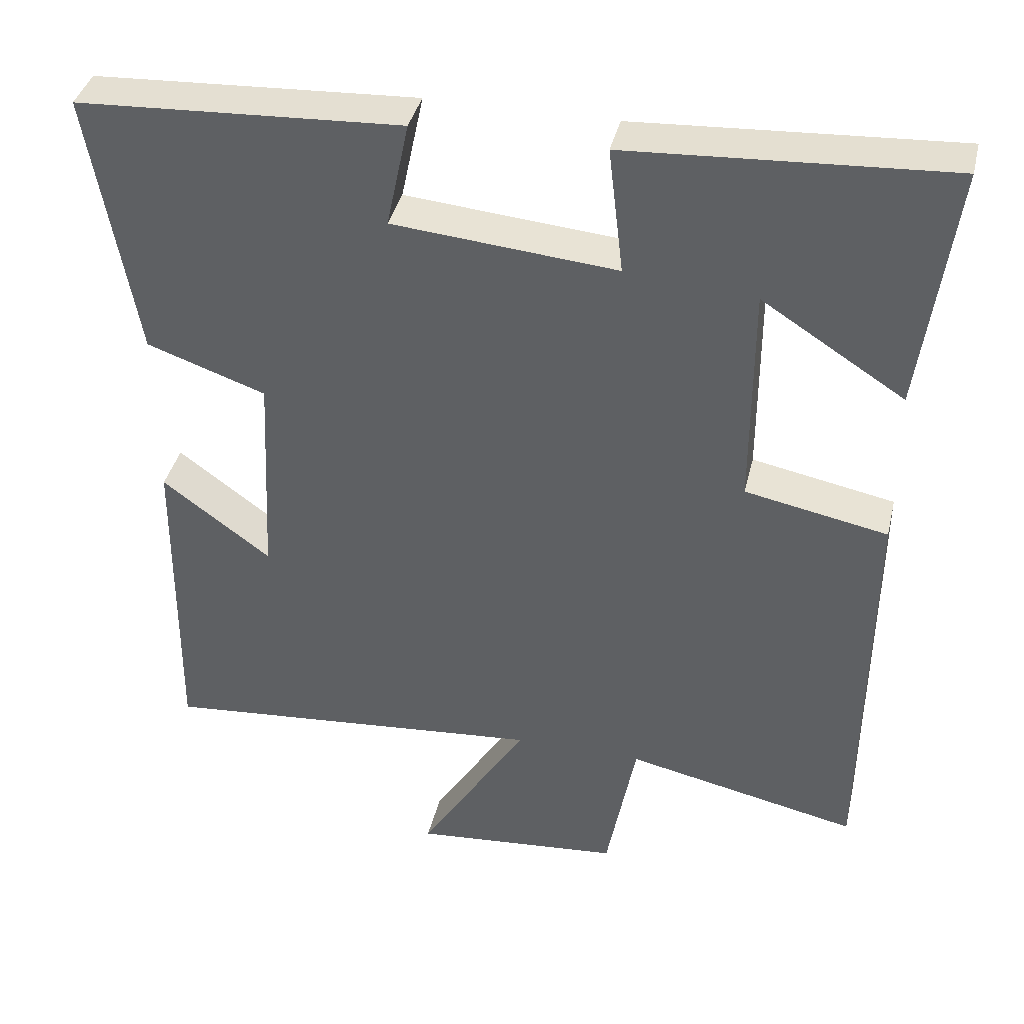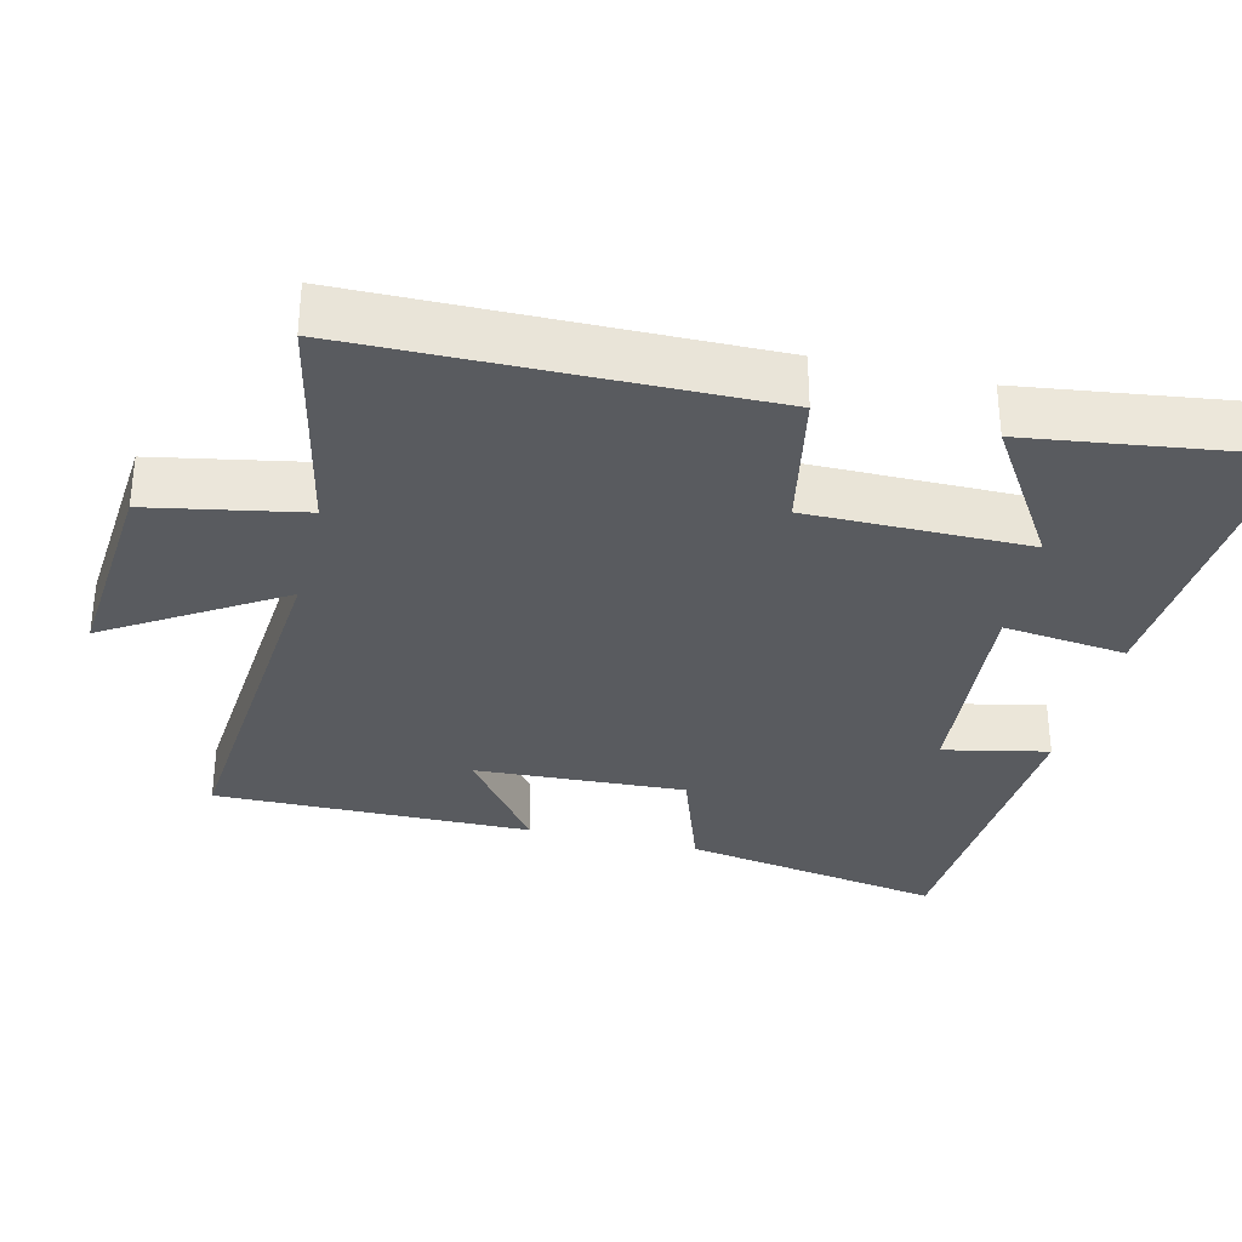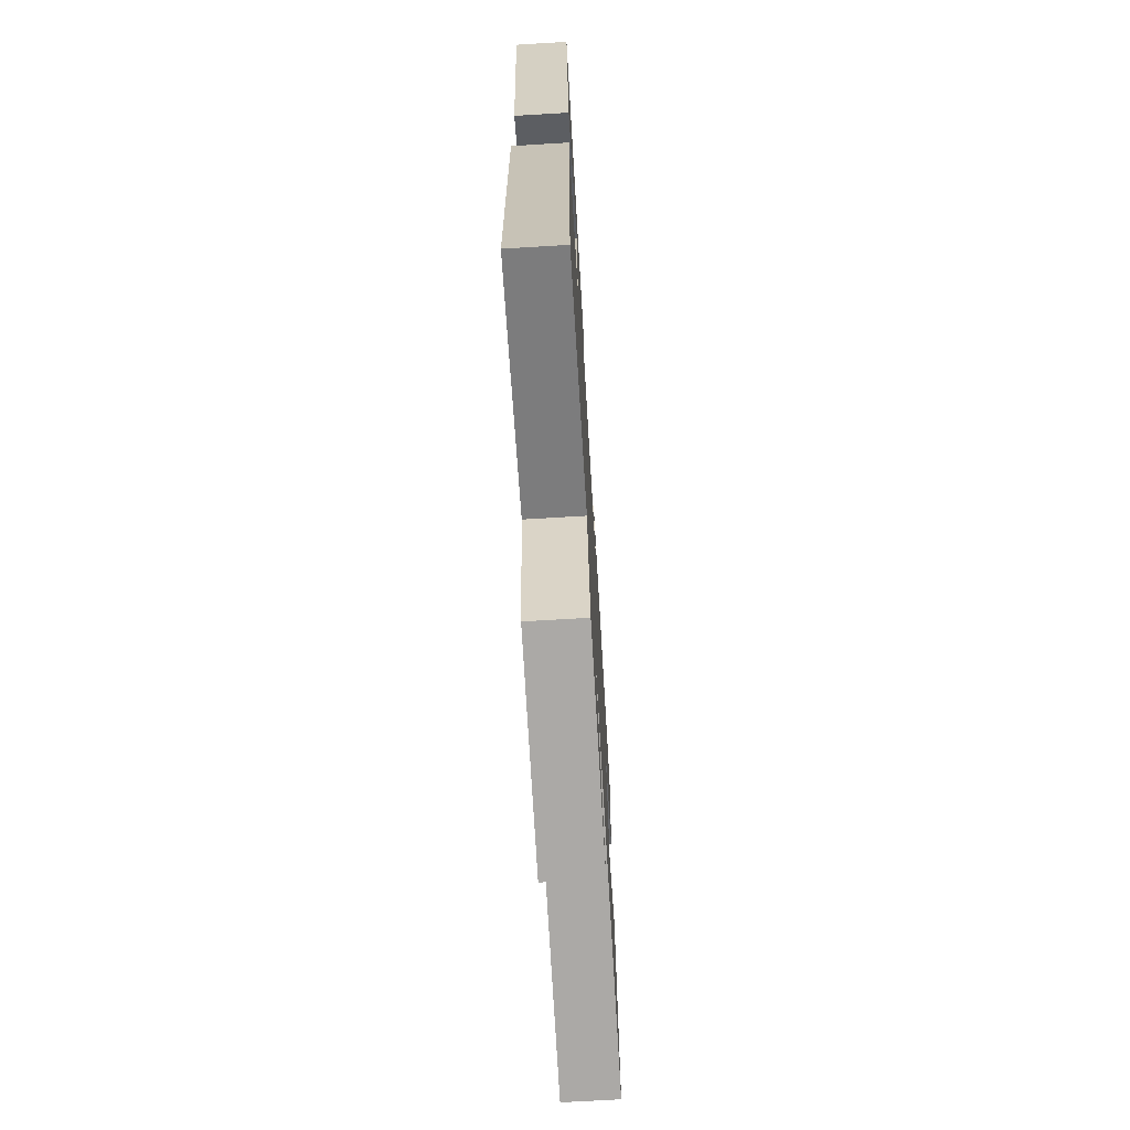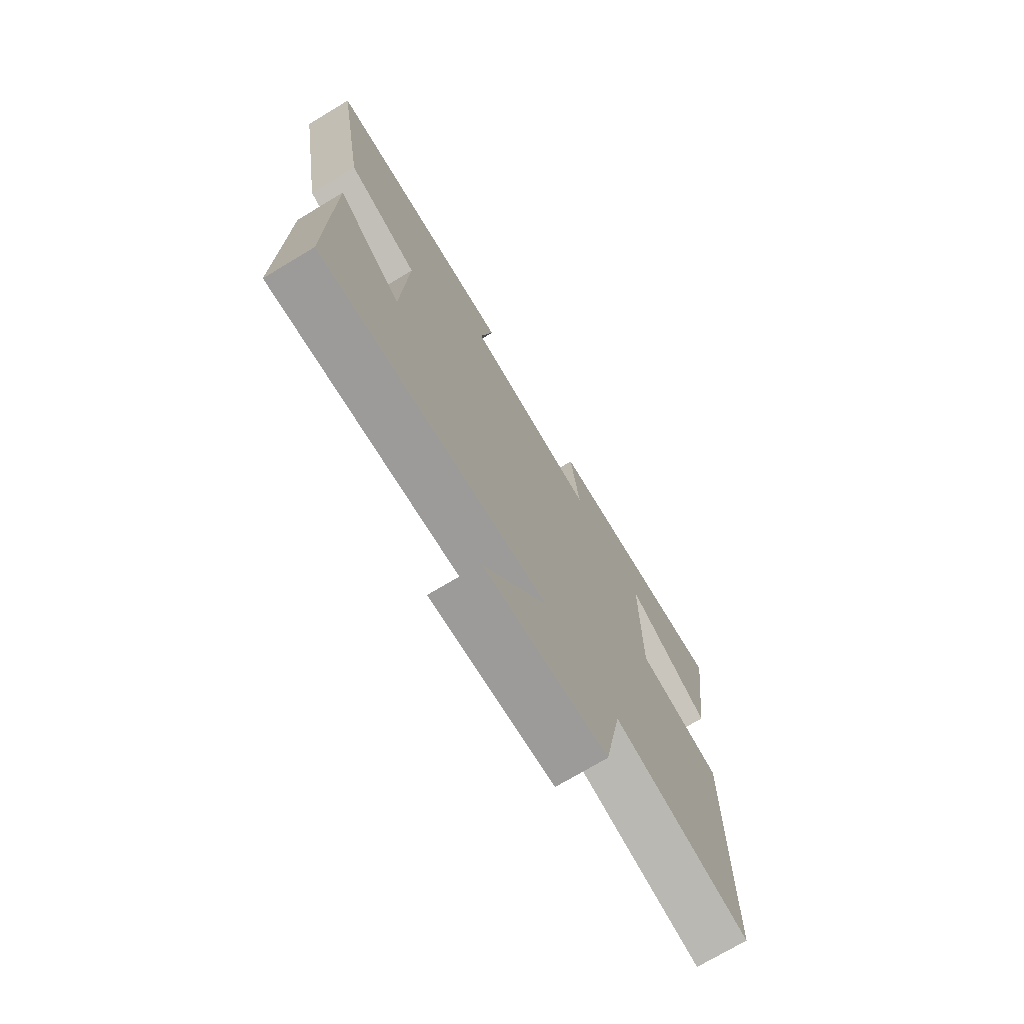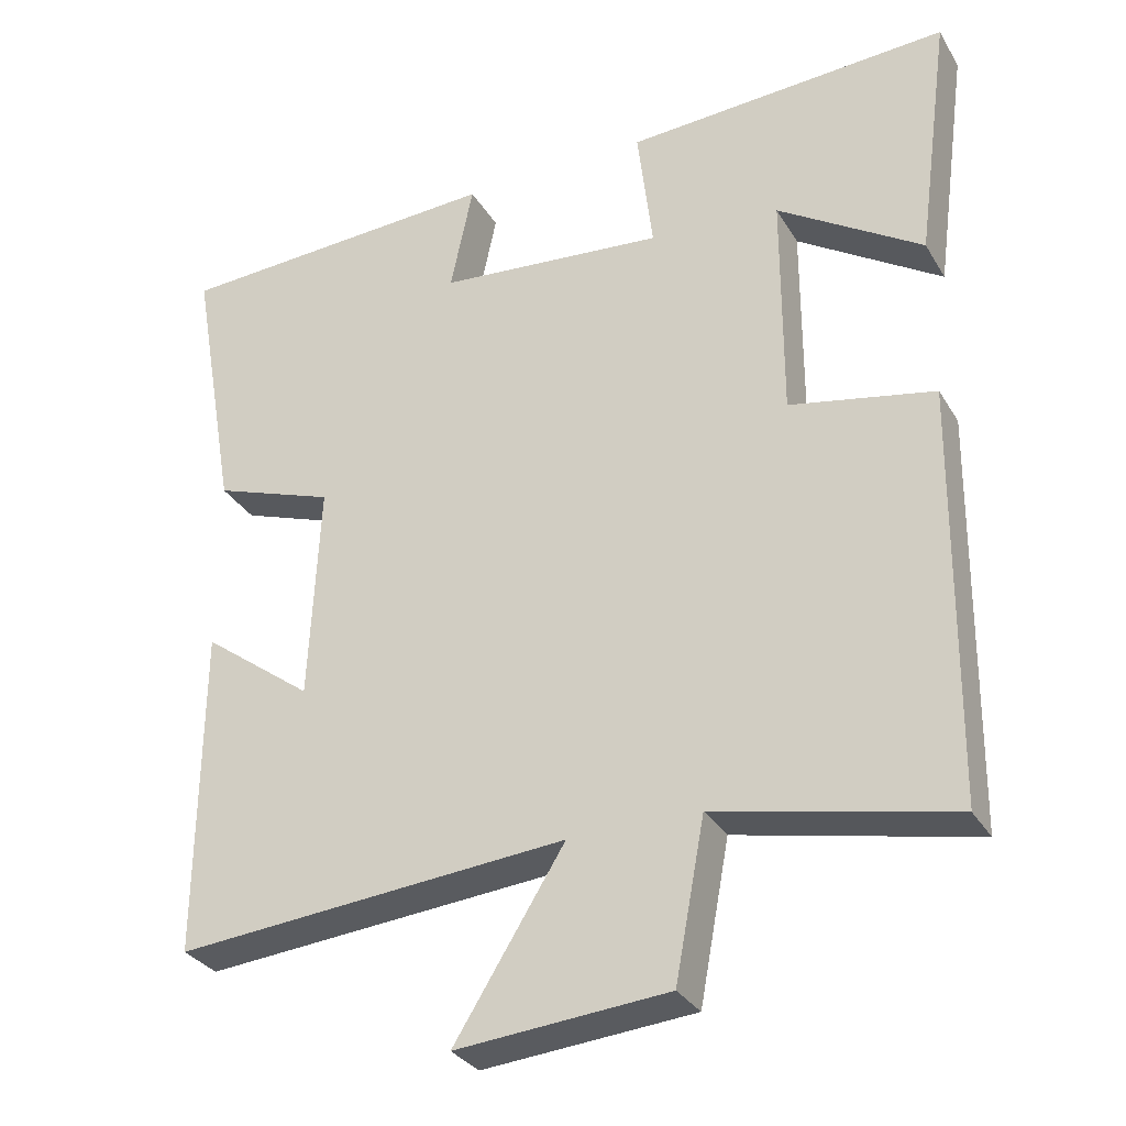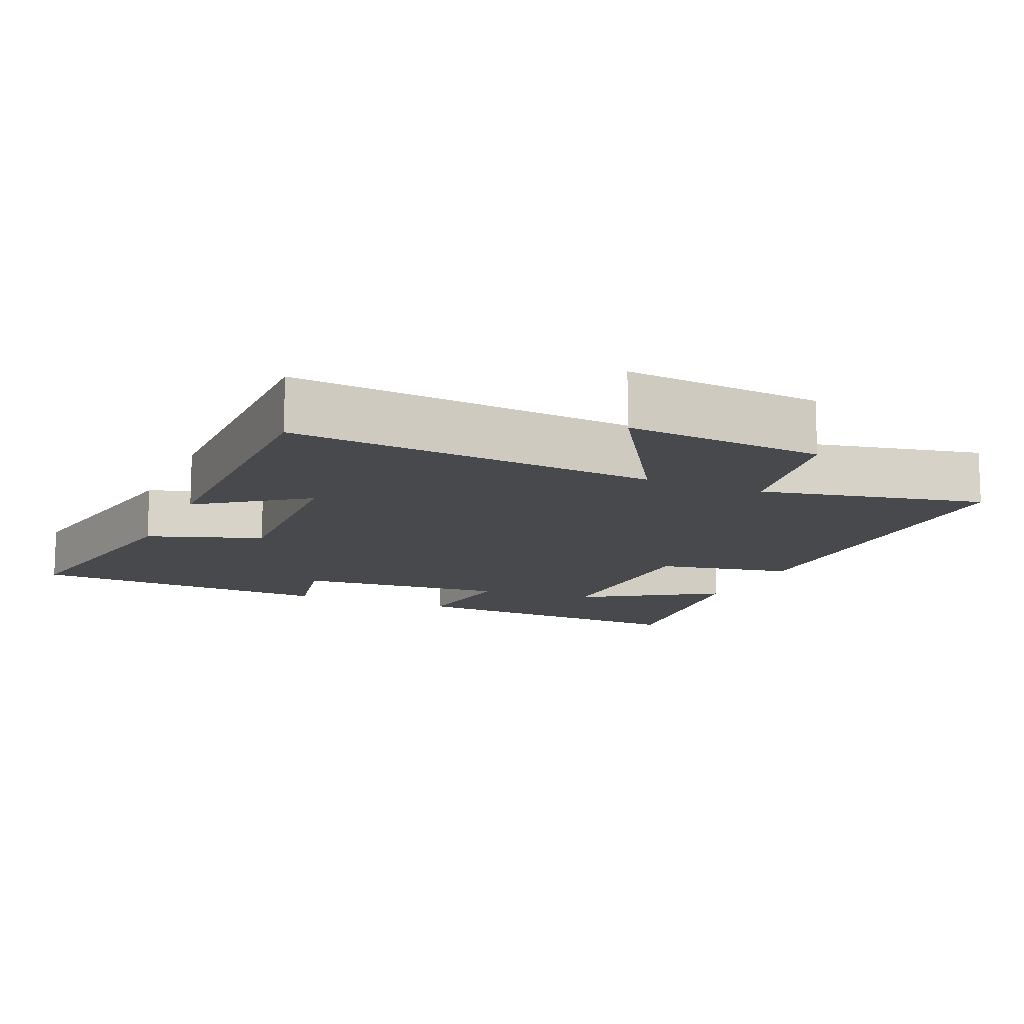
<metadata>
{"format":"obj","ext":"obj","renderer":"f3d","projection":"perspective","resolution":1024,"background":"white","views":[{"elev":38.9,"azim":-166.8,"up":"+Z"},{"elev":-32.6,"azim":-103.6,"up":"+Y"},{"elev":-70.7,"azim":-86.6,"up":"+Z"},{"elev":-73.7,"azim":120.9,"up":"+Z"},{"elev":-31.1,"azim":-154.1,"up":"+Z"},{"elev":-12.5,"azim":156.3,"up":"+Y"}]}
</metadata>
<code>
v 0.504 0.07 -0.545
v -0.012 0.07 -0.5
v 0.133 0.07 -0.732
v -0.145 0.07 -0.708
v -0.184 0.07 -0.5
v -0.494 0.07 -0.566
v -0.5 0.07 -0.02
v -0.31 0.07 0.017
v -0.31 0.07 0.317
v -0.5 0.07 0.196
v -0.544 0.07 0.525
v -0.118 0.07 0.5
v -0.138 0.07 0.332
v 0.16 0.07 0.358
v 0.13 0.07 0.5
v 0.562 0.07 0.477
v 0.5 0.07 0.121
v 0.341 0.07 0.066
v 0.355 0.07 -0.22
v 0.5 0.07 -0.113
v 0.504 0 -0.545
v -0.012 0 -0.5
v 0.133 0 -0.732
v -0.145 0 -0.708
v -0.184 0 -0.5
v -0.494 0 -0.566
v -0.5 0 -0.02
v -0.31 0 0.017
v -0.31 0 0.317
v -0.5 0 0.196
v -0.544 0 0.525
v -0.118 0 0.5
v -0.138 0 0.332
v 0.16 0 0.358
v 0.13 0 0.5
v 0.562 0 0.477
v 0.5 0 0.121
v 0.341 0 0.066
v 0.355 0 -0.22
v 0.5 0 -0.113
f 19 20 1 2
f 18 19 2
f 15 16 17 18
f 14 15 18
f 13 14 18 2
f 11 12 13
f 9 10 11
f 9 11 13
f 8 9 13 2
f 5 6 7 8
f 2 3 4 5
f 2 5 8
f 22 21 40 39
f 22 39 38
f 38 37 36 35
f 38 35 34
f 22 38 34 33
f 33 32 31
f 31 30 29
f 33 31 29
f 22 33 29 28
f 28 27 26 25
f 25 24 23 22
f 28 25 22
f 1 21 22 2
f 2 22 23 3
f 3 23 24 4
f 4 24 25 5
f 5 25 26 6
f 6 26 27 7
f 7 27 28 8
f 8 28 29 9
f 9 29 30 10
f 10 30 31 11
f 11 31 32 12
f 12 32 33 13
f 13 33 34 14
f 14 34 35 15
f 15 35 36 16
f 16 36 37 17
f 17 37 38 18
f 18 38 39 19
f 19 39 40 20
f 20 40 21 1

</code>
